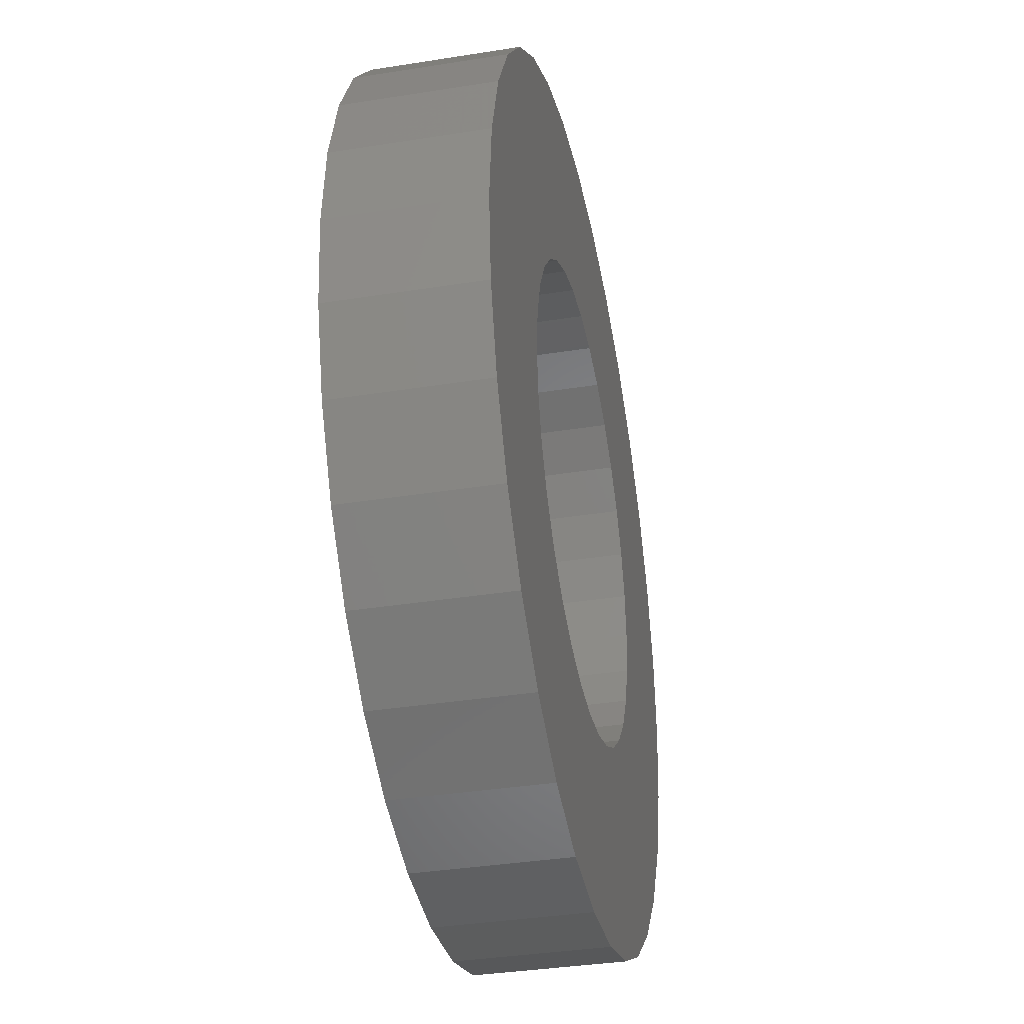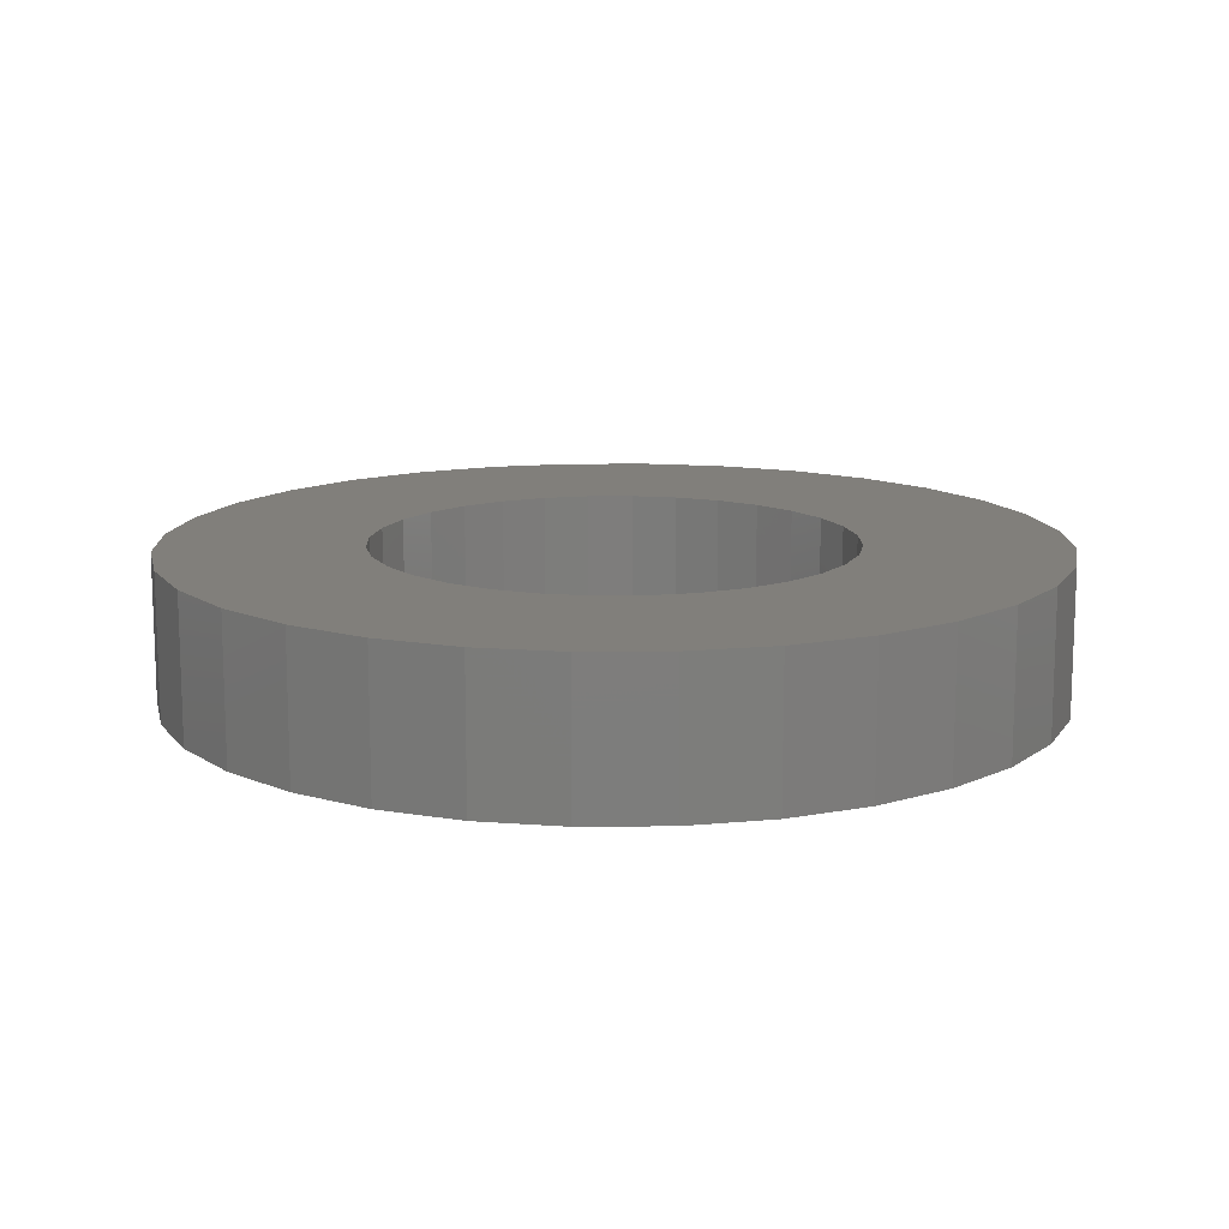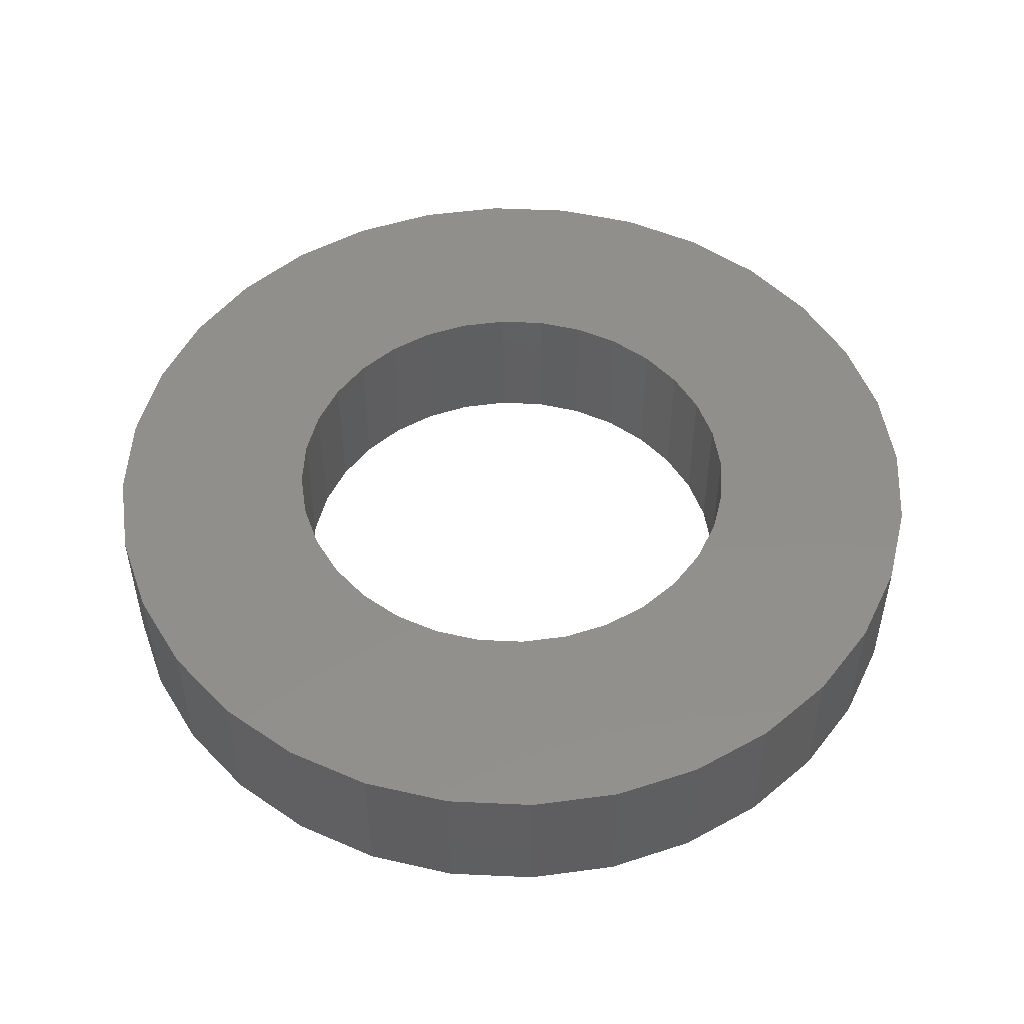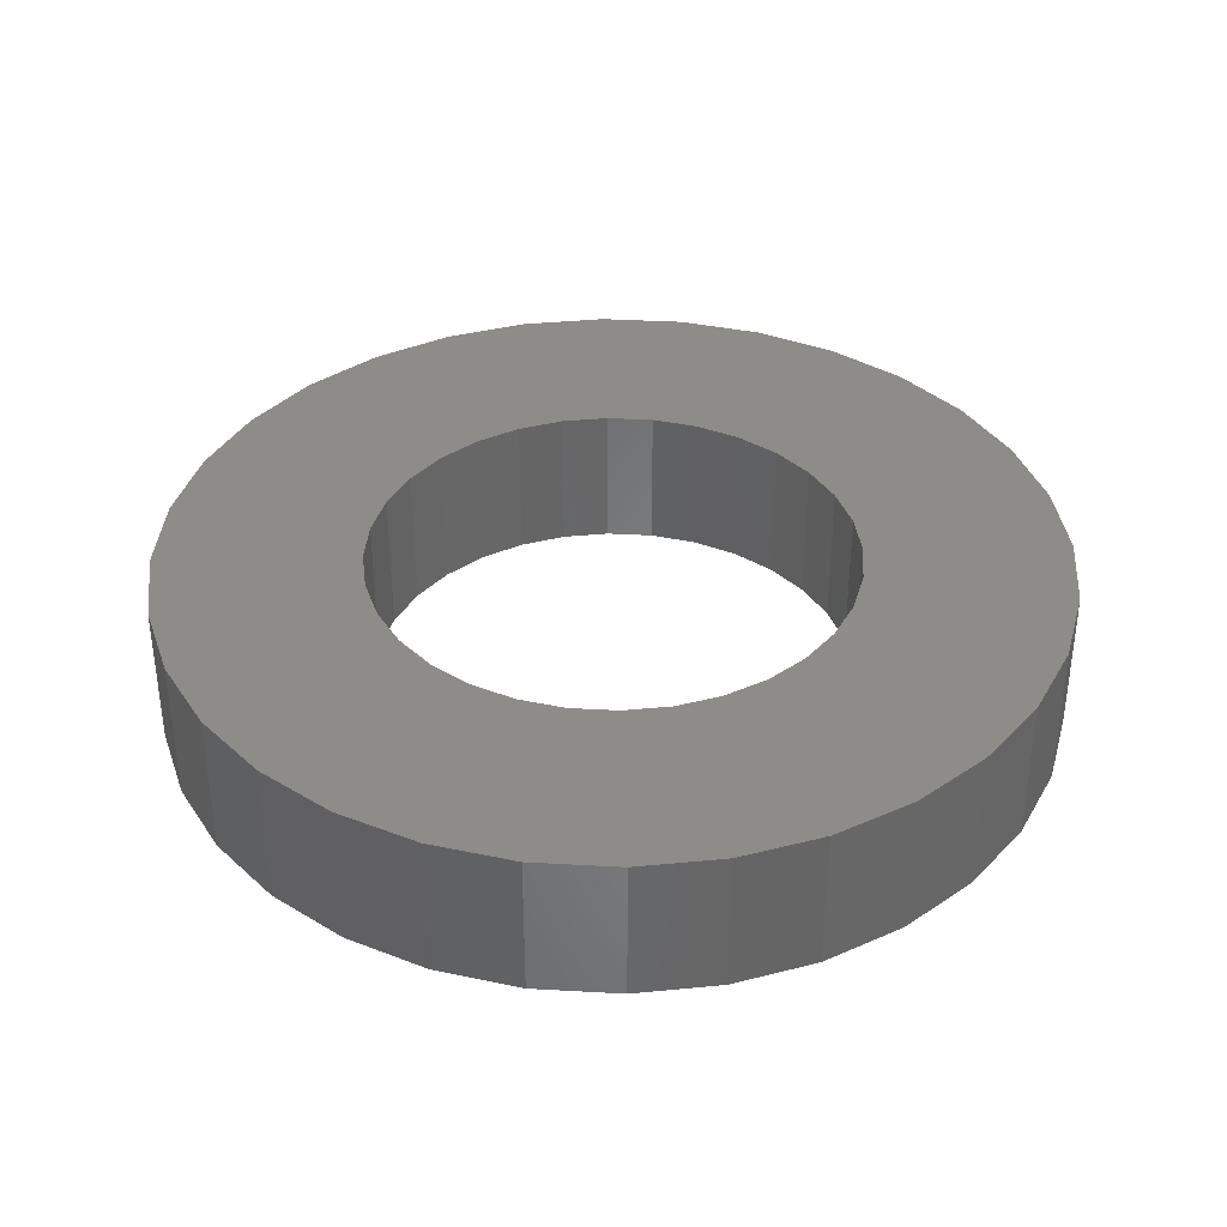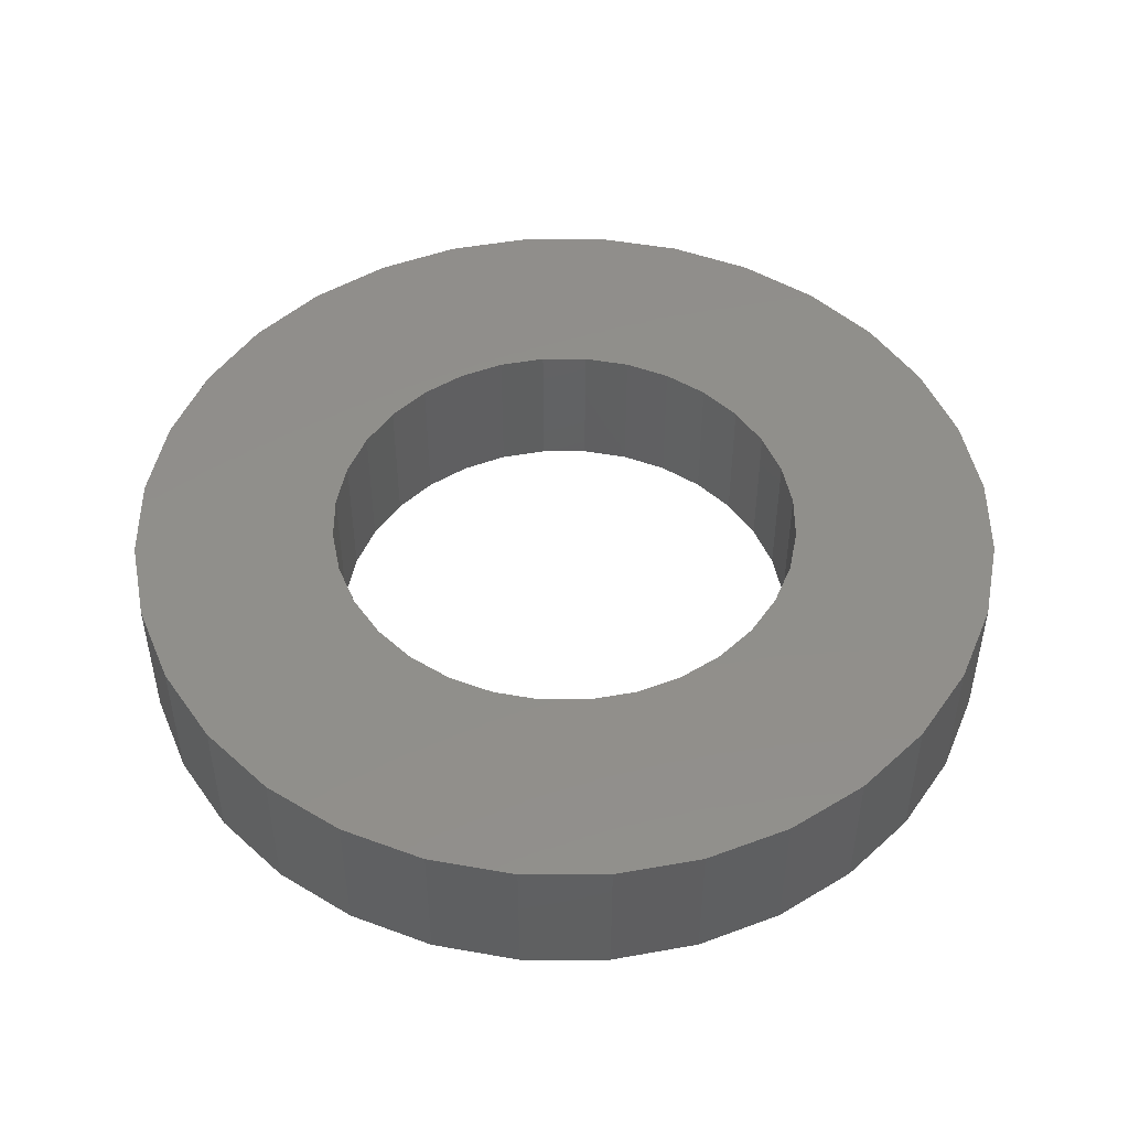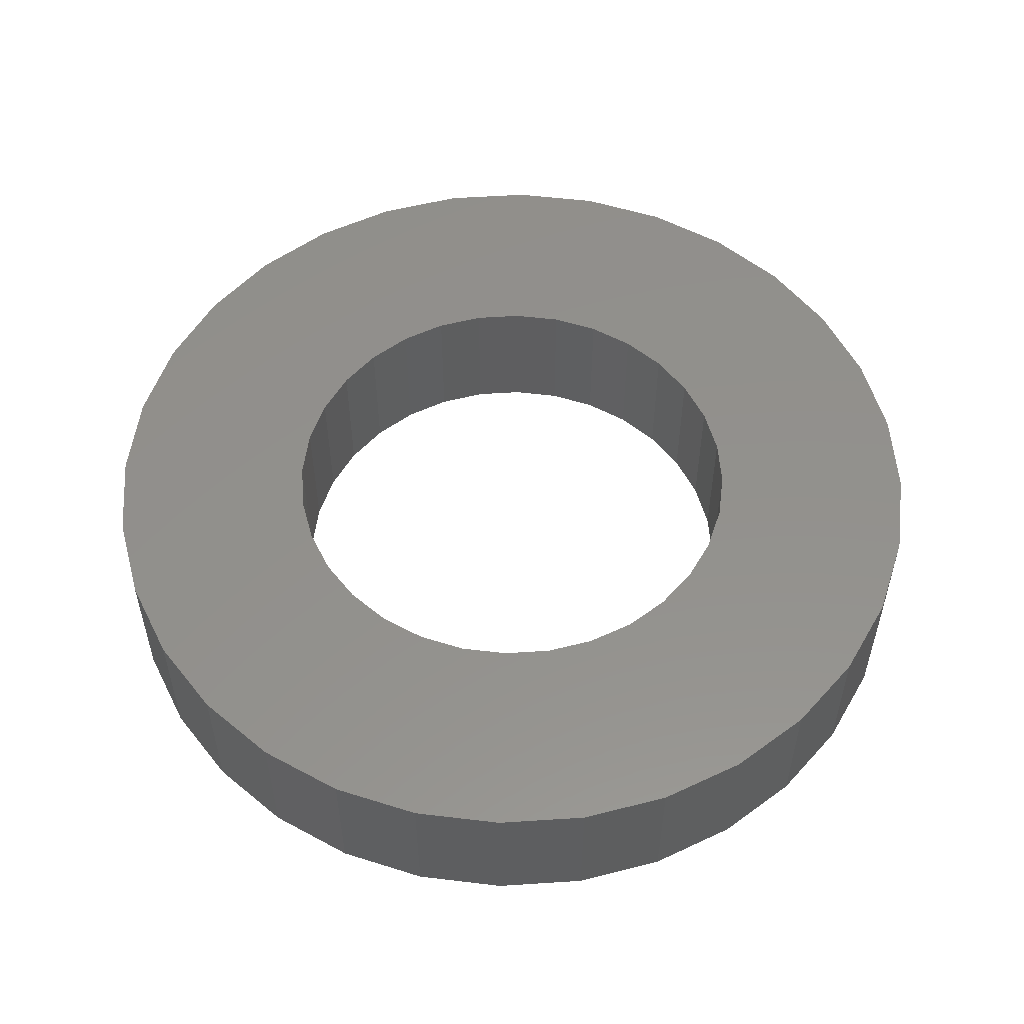
<metadata>
{"format":"stl","ext":"stl","renderer":"f3d","projection":"perspective","resolution":1024,"background":"white","views":[{"elev":-36.2,"azim":101.8,"up":"+Y"},{"elev":13.2,"azim":162.0,"up":"+Z"},{"elev":50.6,"azim":-14.0,"up":"+Z"},{"elev":36.9,"azim":-46.5,"up":"+Z"},{"elev":48.6,"azim":129.3,"up":"+Z"},{"elev":54.2,"azim":12.9,"up":"+Z"}]}
</metadata>
<code>
# stl→obj: 128 verts, 256 faces
v -0.1101 0.1707 0.125
v -0.0746 0.1896 0.125
v -0.3462 0.145 0.125
v -0.3677 0.07393 0.125
v -0.1857 0.07855 0.125
v -0.1667 0.114 0.125
v 0.2053 -0.04004 0.125
v 0.1936 -0.07855 0.125
v 0.3756 -0.07393 0.125
v 0.003947 0.2053 0.125
v 0.04399 0.2013 0.125
v 0.319 0.2105 0.125
v 0.2719 0.268 0.125
v 0.2145 0.3151 0.125
v 0.149 0.3501 0.125
v 0.07788 0.3717 0.125
v 0.003947 0.3789 0.125
v -0.06998 0.3717 0.125
v -0.1411 0.3501 0.125
v -0.2066 0.3151 0.125
v -0.264 0.268 0.125
v -0.3111 0.2105 0.125
v -0.0361 0.2013 0.125
v -0.3111 -0.2105 0.125
v -0.264 -0.268 0.125
v 0.003947 -0.2053 0.125
v -0.0361 -0.2013 0.125
v -0.0746 -0.1896 0.125
v -0.1101 -0.1707 0.125
v -0.1412 -0.1451 0.125
v -0.3462 -0.145 0.125
v -0.2066 -0.3151 0.125
v -0.1411 -0.3501 0.125
v -0.06998 -0.3717 0.125
v 0.003947 -0.3789 0.125
v 0.07788 -0.3717 0.125
v 0.149 -0.3501 0.125
v 0.2145 -0.3151 0.125
v 0.2719 -0.268 0.125
v 0.319 -0.2105 0.125
v 0.354 -0.145 0.125
v 0.1491 -0.1451 0.125
v 0.118 -0.1707 0.125
v 0.0825 -0.1896 0.125
v 0.04399 -0.2013 0.125
v -0.1412 0.1451 0.125
v -0.1974 0.04004 0.125
v -0.375 4.641e-17 0.125
v -0.2013 -6.602e-17 0.125
v -0.1974 -0.04004 0.125
v -0.3677 -0.07393 0.125
v -0.1857 -0.07855 0.125
v -0.1667 -0.114 0.125
v 0.118 0.1707 0.125
v 0.354 0.145 0.125
v 0.0825 0.1896 0.125
v 0.1746 0.114 0.125
v 0.3756 0.07393 0.125
v 0.1491 0.1451 0.125
v 0.2053 0.04004 0.125
v 0.3829 0 0.125
v 0.1936 0.07855 0.125
v 0.2092 0 0.125
v 0.1746 -0.114 0.125
v -0.3462 0.145 0
v -0.0746 0.1896 0
v -0.1101 0.1707 0
v -0.1667 0.114 0
v -0.1857 0.07855 0
v -0.3677 0.07393 0
v 0.3756 -0.07393 0
v 0.1936 -0.07855 0
v 0.2053 -0.04004 0
v 0.003947 0.2053 0
v -0.3111 0.2105 0
v -0.264 0.268 0
v -0.2066 0.3151 0
v -0.1411 0.3501 0
v -0.06998 0.3717 0
v 0.003947 0.3789 0
v 0.07788 0.3717 0
v 0.149 0.3501 0
v 0.2145 0.3151 0
v 0.2719 0.268 0
v 0.319 0.2105 0
v 0.04399 0.2013 0
v -0.0361 0.2013 0
v -0.3111 -0.2105 0
v -0.3462 -0.145 0
v -0.1412 -0.1451 0
v -0.1101 -0.1707 0
v -0.0746 -0.1896 0
v -0.0361 -0.2013 0
v 0.003947 -0.2053 0
v -0.264 -0.268 0
v 0.319 -0.2105 0
v 0.2719 -0.268 0
v 0.2145 -0.3151 0
v 0.149 -0.3501 0
v 0.07788 -0.3717 0
v 0.003947 -0.3789 0
v -0.06998 -0.3717 0
v -0.1411 -0.3501 0
v -0.2066 -0.3151 0
v 0.04399 -0.2013 0
v 0.0825 -0.1896 0
v 0.118 -0.1707 0
v 0.1491 -0.1451 0
v 0.354 -0.145 0
v -0.1412 0.1451 0
v -0.2013 -6.602e-17 0
v -0.375 4.641e-17 0
v -0.1974 0.04004 0
v -0.1857 -0.07855 0
v -0.3677 -0.07393 0
v -0.1974 -0.04004 0
v -0.1667 -0.114 0
v 0.0825 0.1896 0
v 0.354 0.145 0
v 0.118 0.1707 0
v 0.1491 0.1451 0
v 0.3756 0.07393 0
v 0.1746 0.114 0
v 0.1936 0.07855 0
v 0.3829 0 0
v 0.2053 0.04004 0
v 0.2092 0 0
v 0.1746 -0.114 0
f 1 2 3
f 4 5 6
f 7 8 9
f 10 11 12
f 10 12 13
f 10 13 14
f 10 14 15
f 10 15 16
f 10 16 17
f 10 17 18
f 10 18 19
f 10 19 20
f 10 20 21
f 10 21 22
f 22 3 2
f 22 2 23
f 22 23 10
f 24 25 26
f 24 26 27
f 24 27 28
f 24 28 29
f 24 29 30
f 24 30 31
f 26 25 32
f 26 32 33
f 26 33 34
f 26 34 35
f 26 35 36
f 26 36 37
f 26 37 38
f 26 38 39
f 26 39 40
f 40 41 42
f 40 42 43
f 40 43 44
f 40 44 45
f 40 45 26
f 4 6 3
f 3 6 46
f 3 46 1
f 5 4 47
f 47 4 48
f 47 48 49
f 49 48 50
f 50 48 51
f 50 51 52
f 52 51 53
f 53 51 31
f 53 31 30
f 54 55 56
f 56 55 12
f 56 12 11
f 57 58 59
f 59 58 55
f 59 55 54
f 60 61 62
f 62 61 58
f 62 58 57
f 7 9 63
f 63 9 61
f 63 61 60
f 9 8 41
f 41 8 64
f 41 64 42
f 65 66 67
f 68 69 70
f 71 72 73
f 74 75 76
f 74 76 77
f 74 77 78
f 74 78 79
f 74 79 80
f 74 80 81
f 74 81 82
f 74 82 83
f 74 83 84
f 74 84 85
f 74 85 86
f 75 74 87
f 75 87 66
f 75 66 65
f 88 89 90
f 88 90 91
f 88 91 92
f 88 92 93
f 88 93 94
f 88 94 95
f 94 96 97
f 94 97 98
f 94 98 99
f 94 99 100
f 94 100 101
f 94 101 102
f 94 102 103
f 94 103 104
f 94 104 95
f 96 94 105
f 96 105 106
f 96 106 107
f 96 107 108
f 96 108 109
f 67 110 65
f 65 110 68
f 65 68 70
f 111 112 113
f 113 112 70
f 113 70 69
f 114 115 116
f 116 115 112
f 116 112 111
f 90 89 117
f 117 89 115
f 117 115 114
f 86 85 118
f 118 85 119
f 118 119 120
f 120 119 121
f 121 119 122
f 121 122 123
f 123 122 124
f 124 122 125
f 124 125 126
f 126 125 127
f 127 125 71
f 127 71 73
f 108 128 109
f 109 128 72
f 109 72 71
f 74 23 87
f 87 23 2
f 87 2 66
f 66 2 1
f 66 1 67
f 67 1 46
f 67 46 110
f 110 46 6
f 110 6 68
f 68 6 5
f 68 5 69
f 69 5 47
f 69 47 113
f 113 47 49
f 113 49 111
f 23 74 10
f 10 74 86
f 10 86 11
f 11 86 118
f 11 118 56
f 56 118 120
f 56 120 54
f 54 120 121
f 54 121 59
f 59 121 123
f 59 123 57
f 57 123 124
f 57 124 62
f 62 124 126
f 62 126 60
f 60 126 127
f 60 127 63
f 94 45 105
f 105 45 44
f 105 44 106
f 106 44 43
f 106 43 107
f 107 43 42
f 107 42 108
f 108 42 64
f 108 64 128
f 128 64 8
f 128 8 72
f 72 8 7
f 72 7 73
f 73 7 63
f 73 63 127
f 45 94 26
f 26 94 93
f 26 93 27
f 27 93 92
f 27 92 28
f 28 92 91
f 28 91 29
f 29 91 90
f 29 90 30
f 30 90 117
f 30 117 53
f 53 117 114
f 53 114 52
f 52 114 116
f 52 116 50
f 50 116 111
f 50 111 49
f 125 61 71
f 71 61 9
f 71 9 109
f 109 9 41
f 109 41 96
f 96 41 40
f 96 40 97
f 97 40 39
f 97 39 98
f 98 39 38
f 98 38 99
f 99 38 37
f 99 37 100
f 100 37 36
f 100 36 101
f 101 36 35
f 101 35 102
f 102 35 34
f 102 34 103
f 103 34 33
f 103 33 104
f 104 33 32
f 104 32 95
f 95 32 25
f 95 25 88
f 88 25 24
f 88 24 89
f 89 24 31
f 89 31 115
f 115 31 51
f 115 51 112
f 112 51 48
f 112 48 70
f 70 48 4
f 70 4 65
f 65 4 3
f 65 3 75
f 75 3 22
f 75 22 76
f 76 22 21
f 76 21 77
f 77 21 20
f 77 20 78
f 78 20 19
f 78 19 79
f 79 19 18
f 79 18 80
f 80 18 17
f 80 17 81
f 81 17 16
f 81 16 82
f 82 16 15
f 82 15 83
f 83 15 14
f 83 14 84
f 84 14 13
f 84 13 85
f 85 13 12
f 85 12 119
f 119 12 55
f 119 55 122
f 122 55 58
f 122 58 125
f 125 58 61

</code>
